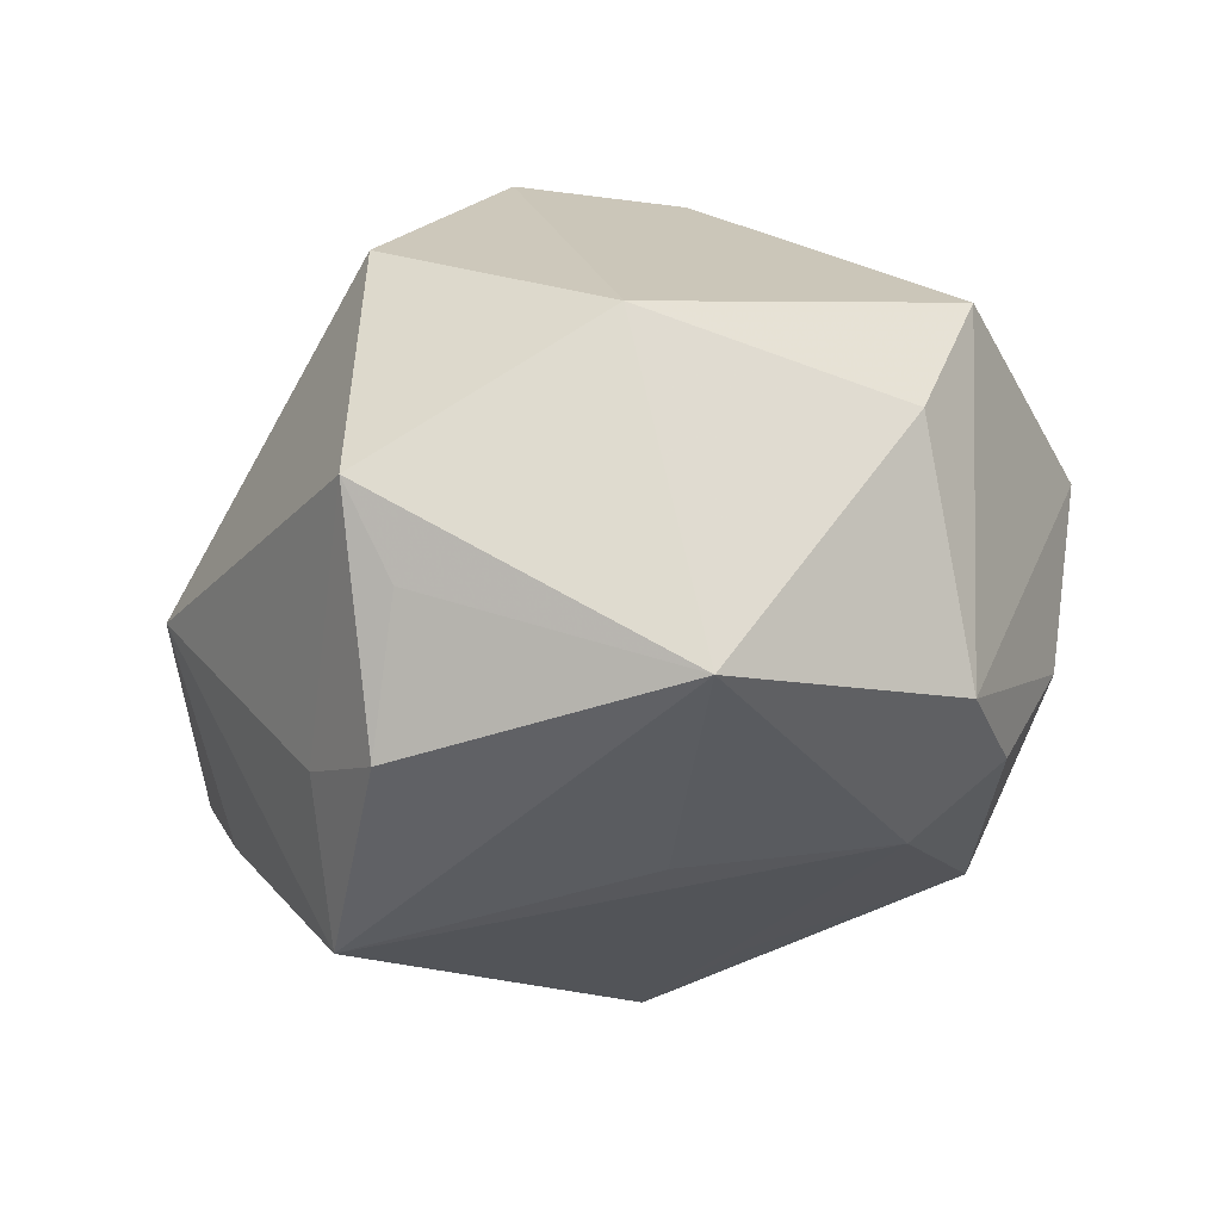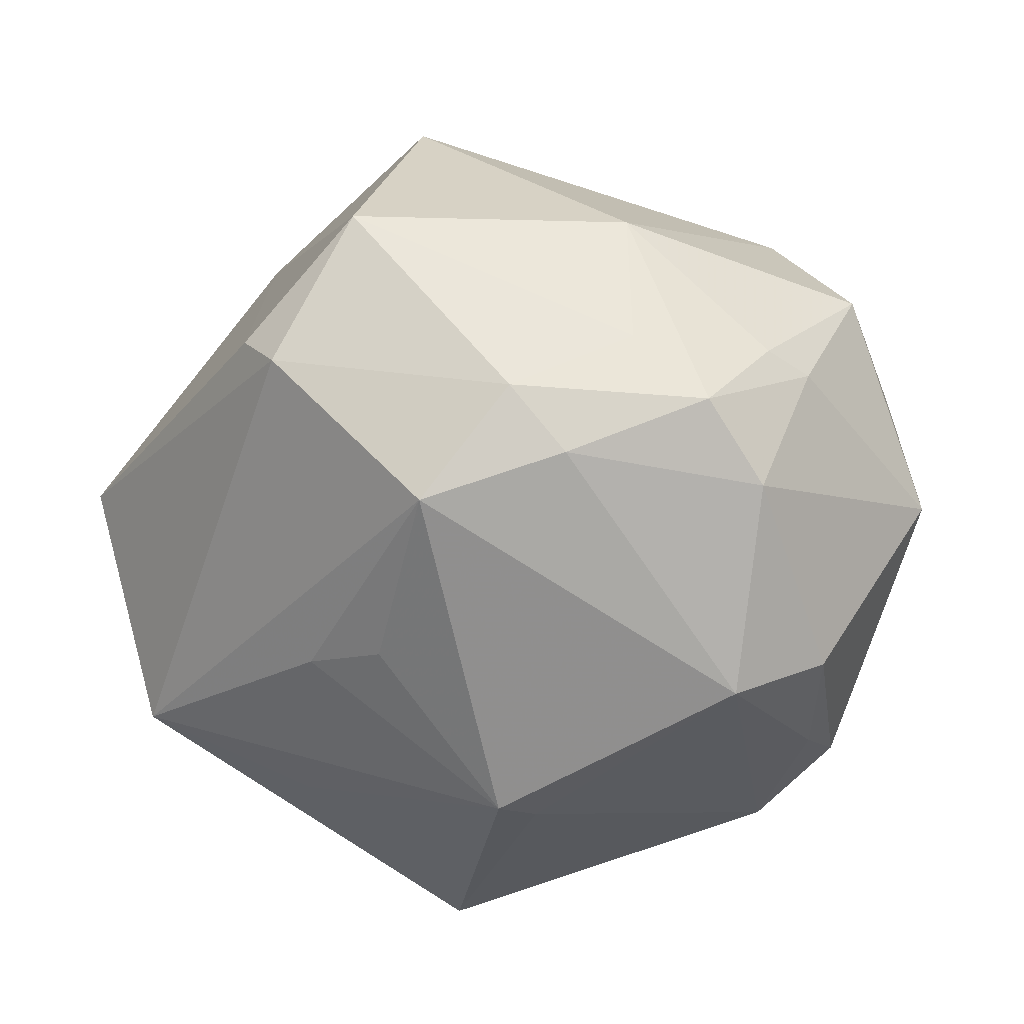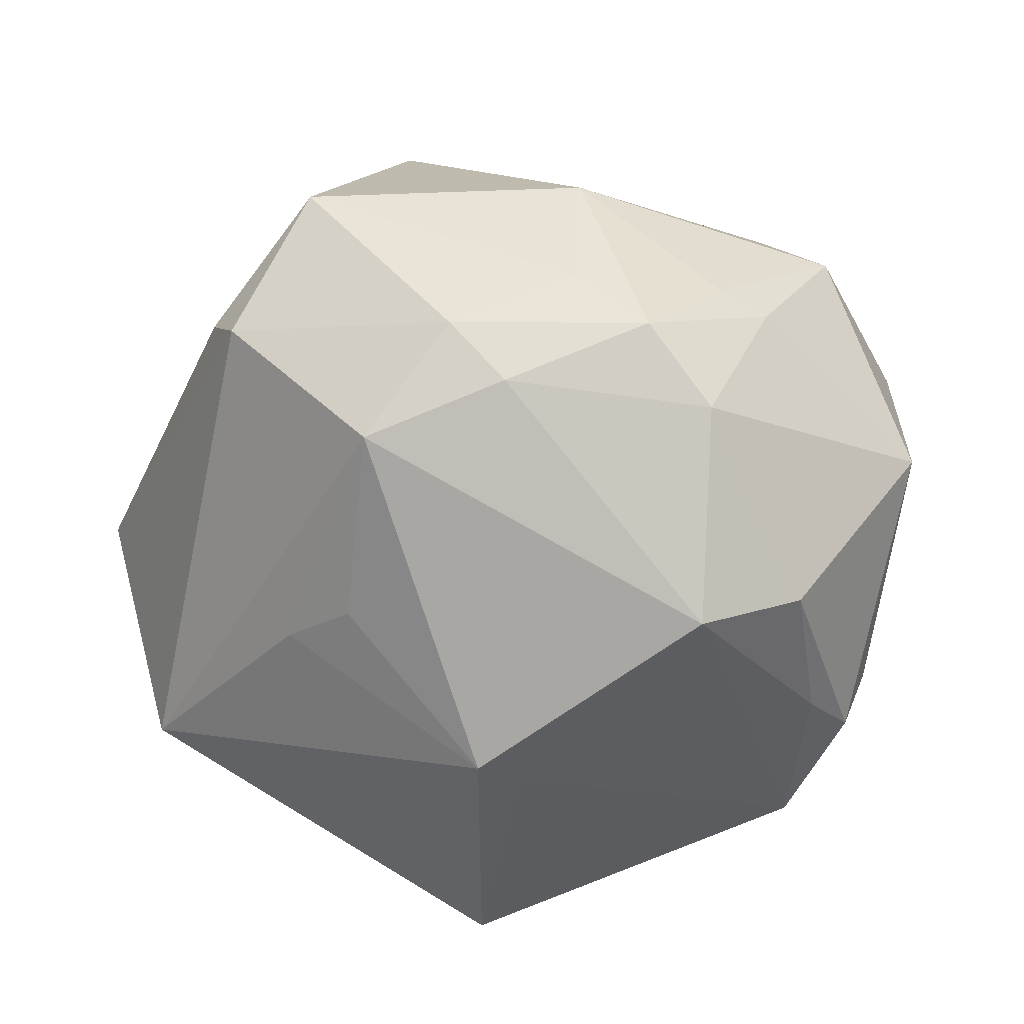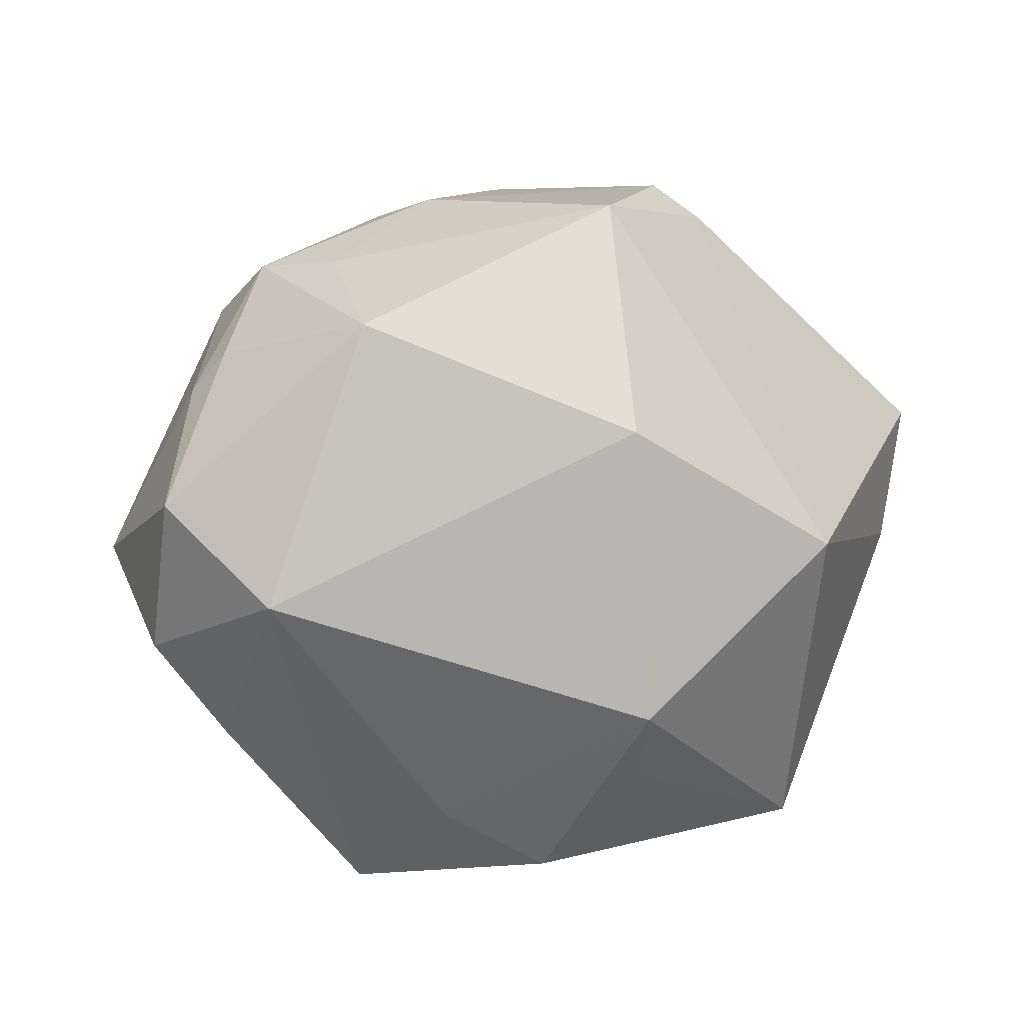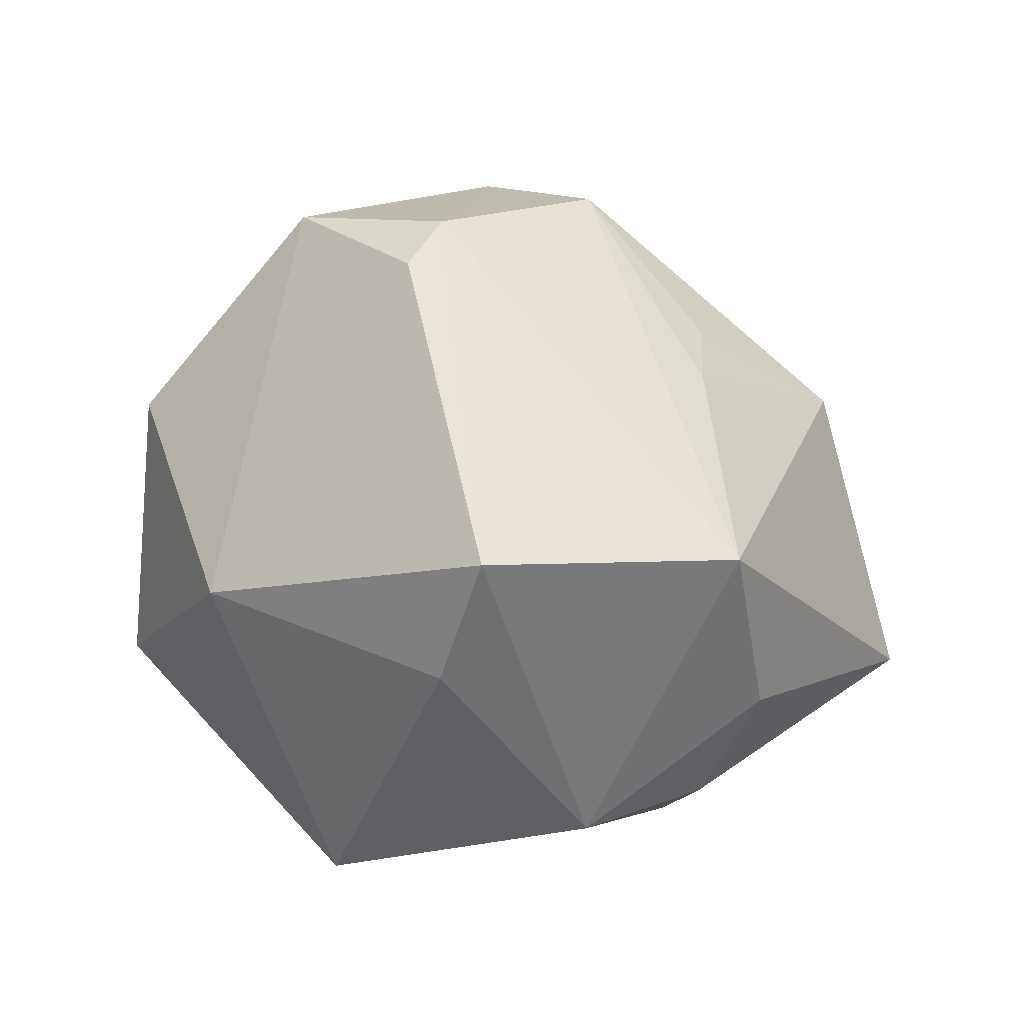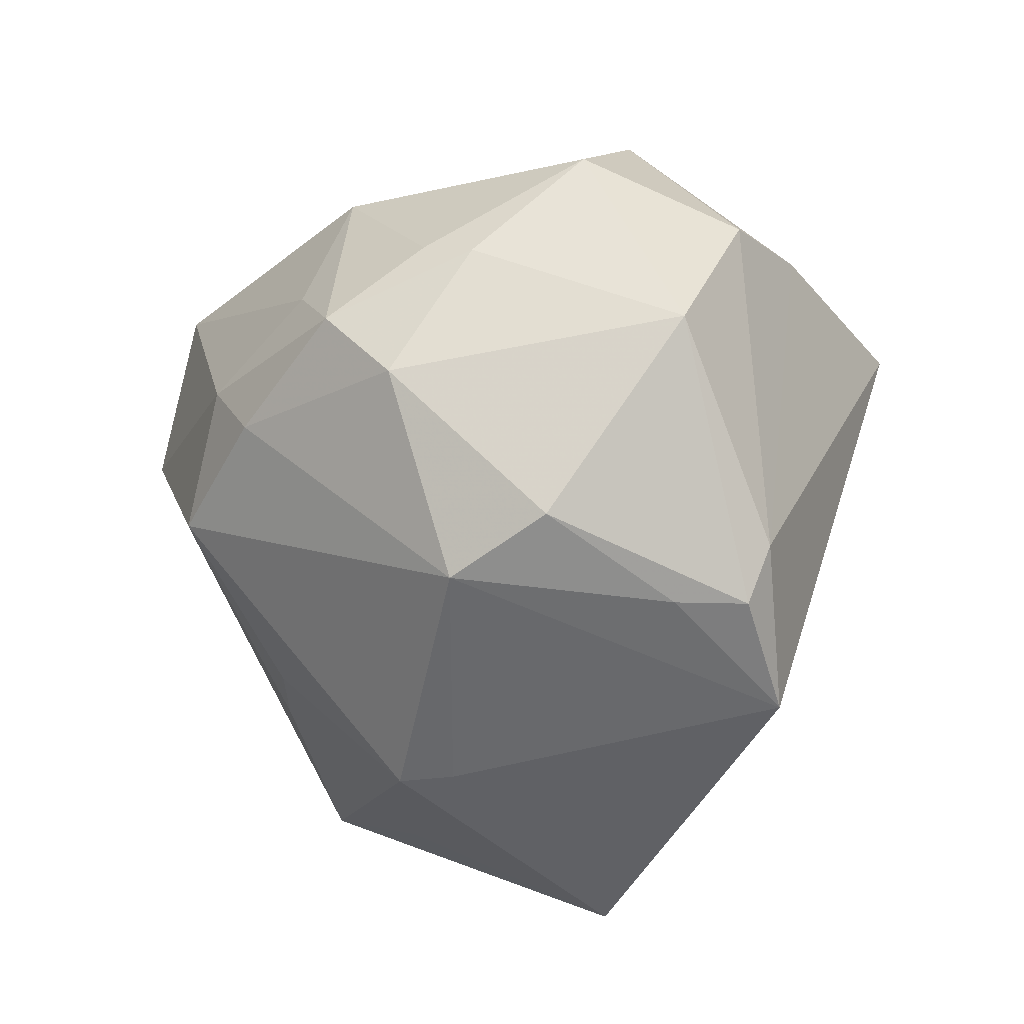
<metadata>
{"format":"obj","ext":"obj","renderer":"f3d","projection":"perspective","resolution":1024,"background":"white","views":[{"elev":-37.2,"azim":-138.9,"up":"+Z"},{"elev":-15.3,"azim":15.5,"up":"+Y"},{"elev":-26.6,"azim":24.8,"up":"+Y"},{"elev":9.9,"azim":171.3,"up":"+Z"},{"elev":19.8,"azim":-89.2,"up":"+Z"},{"elev":-29.8,"azim":72.3,"up":"+Y"}]}
</metadata>
<code>
v -0.01736 0.006708 0.04544
v 0.04884 0.01368 -0.01241
v -0.0258 -0.03826 0.006346
v -0.04579 -0.02896 0.01175
v -0.04965 0.006085 -0.001916
v 0.04718 0.02108 0.00692
v 0.008732 -0.03595 -0.02493
v 0.03354 0.0007489 0.035
v 0.02478 0.009018 0.03609
v -0.007288 0.04592 0.01846
v 0.01347 0.03032 -0.03157
v -0.05368 0.001019 0.01394
v 0.02785 -0.03939 -0.02359
v 0.04309 0.007576 0.01973
v 0.03927 -0.03247 -0.01523
v 0.0539 -0.00427 -0.002688
v -0.00887 -0.02628 0.02899
v -0.03262 0.02055 -0.03578
v 0.01766 -0.006264 0.04098
v 0.03767 -0.03286 -0.006681
v -0.0188 -0.02596 0.02576
v -0.007715 -0.001983 -0.03685
v 0.03523 0.03395 -0.003677
v -0.03565 -0.02574 -0.0231
v -0.01182 -0.05241 -0.01536
v 0.03858 -0.008474 0.02843
v -0.04151 -0.01149 -0.02559
v 0.033 -0.03146 0.01903
v 0.0009231 -0.01169 0.04426
v 0.005767 -0.04364 0.01039
v -0.0225 0.01072 0.04138
v -0.00851 0.04905 -0.01533
v 0.04241 -0.02663 0.01046
v -0.02458 -0.02192 -0.03115
v -0.03371 0.03504 0.002453
v 0.02303 0.01642 -0.04336
v 0.001459 0.03293 -0.03761
v 0.0227 0.02611 0.02966
v 0.04135 -0.02551 -0.01748
v 0.03999 0.01676 -0.02331
v 0.002631 -0.04371 0.01624
v -0.008576 0.04083 -0.02456
v 0.03904 0.009614 0.02457
v 0.01161 0.0017 0.04359
v -0.008005 0.02478 0.04377
v -0.03854 -0.03268 -0.009413
f 12 27 4
f 12 4 1
f 1 4 29
f 16 15 39
f 39 15 13
f 5 27 12
f 5 18 27
f 46 4 27
f 27 24 46
f 25 4 46
f 46 24 25
f 3 4 25
f 25 41 3
f 3 41 4
f 29 4 21
f 4 41 21
f 25 13 30
f 30 41 25
f 16 39 2
f 14 26 16
f 8 26 14
f 19 26 8
f 44 19 8
f 44 1 29
f 29 19 44
f 34 24 27
f 27 18 34
f 18 22 34
f 25 24 34
f 17 41 29
f 29 21 17
f 17 21 41
f 41 30 28
f 28 30 13
f 26 19 28
f 29 41 28
f 28 19 29
f 37 18 42
f 42 32 37
f 18 32 42
f 38 23 10
f 23 32 10
f 40 2 39
f 23 2 40
f 6 2 23
f 6 23 38
f 16 2 6
f 6 14 16
f 9 8 38
f 9 44 8
f 36 18 37
f 36 22 18
f 23 40 36
f 36 40 39
f 36 39 13
f 13 34 36
f 36 34 22
f 7 13 25
f 25 34 7
f 7 34 13
f 13 15 20
f 20 28 13
f 38 10 45
f 1 44 45
f 45 9 38
f 44 9 45
f 8 14 43
f 14 6 43
f 38 8 43
f 43 6 38
f 11 36 37
f 23 36 11
f 37 32 11
f 11 32 23
f 28 20 33
f 16 26 33
f 26 28 33
f 33 15 16
f 33 20 15
f 12 1 31
f 1 45 31
f 35 45 10
f 12 31 35
f 35 31 45
f 35 5 12
f 35 10 32
f 18 5 35
f 35 32 18

</code>
